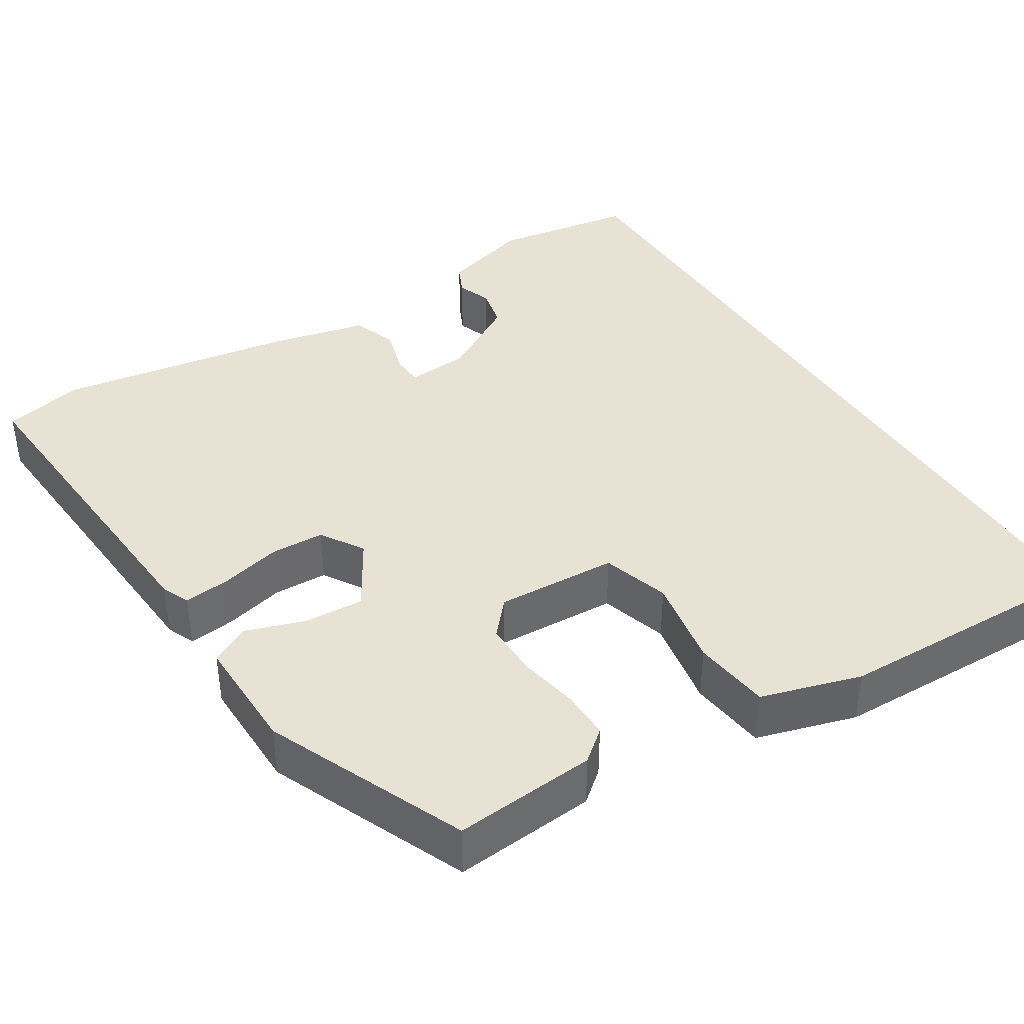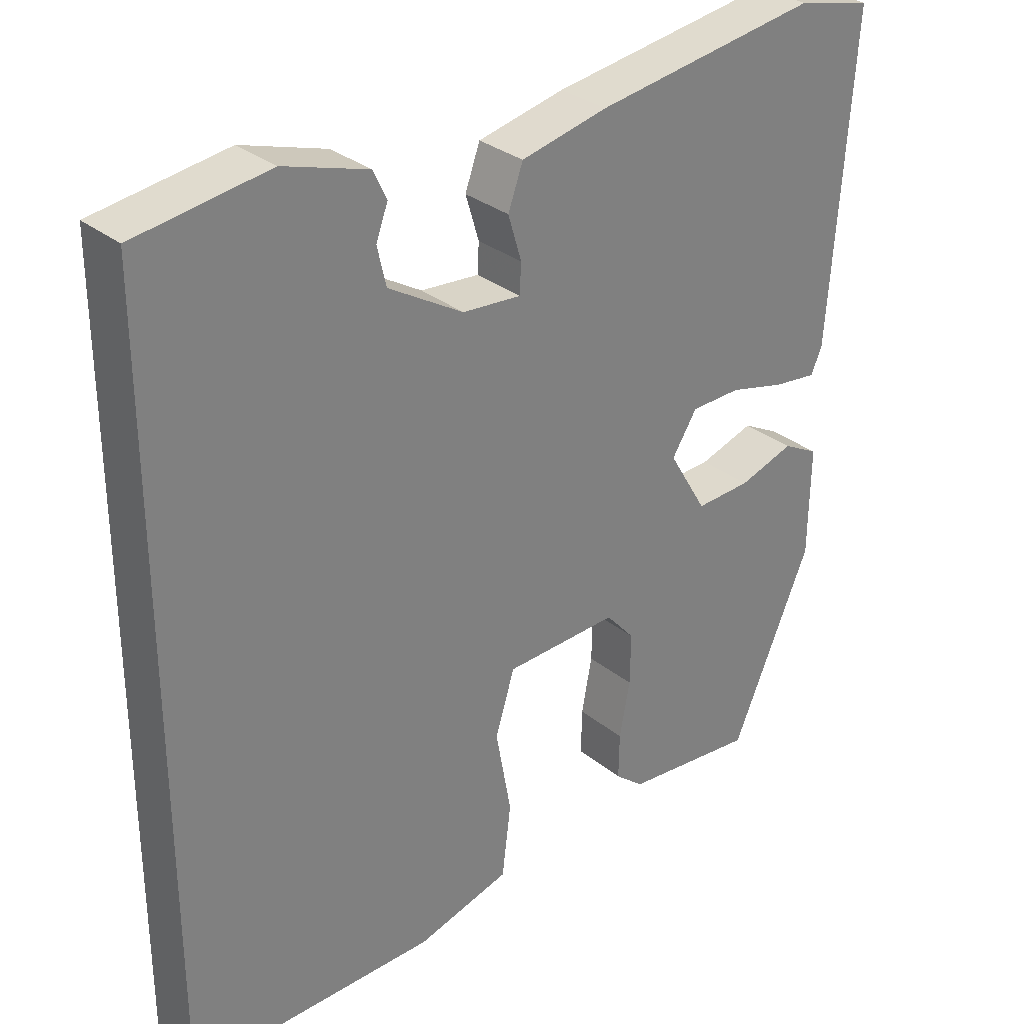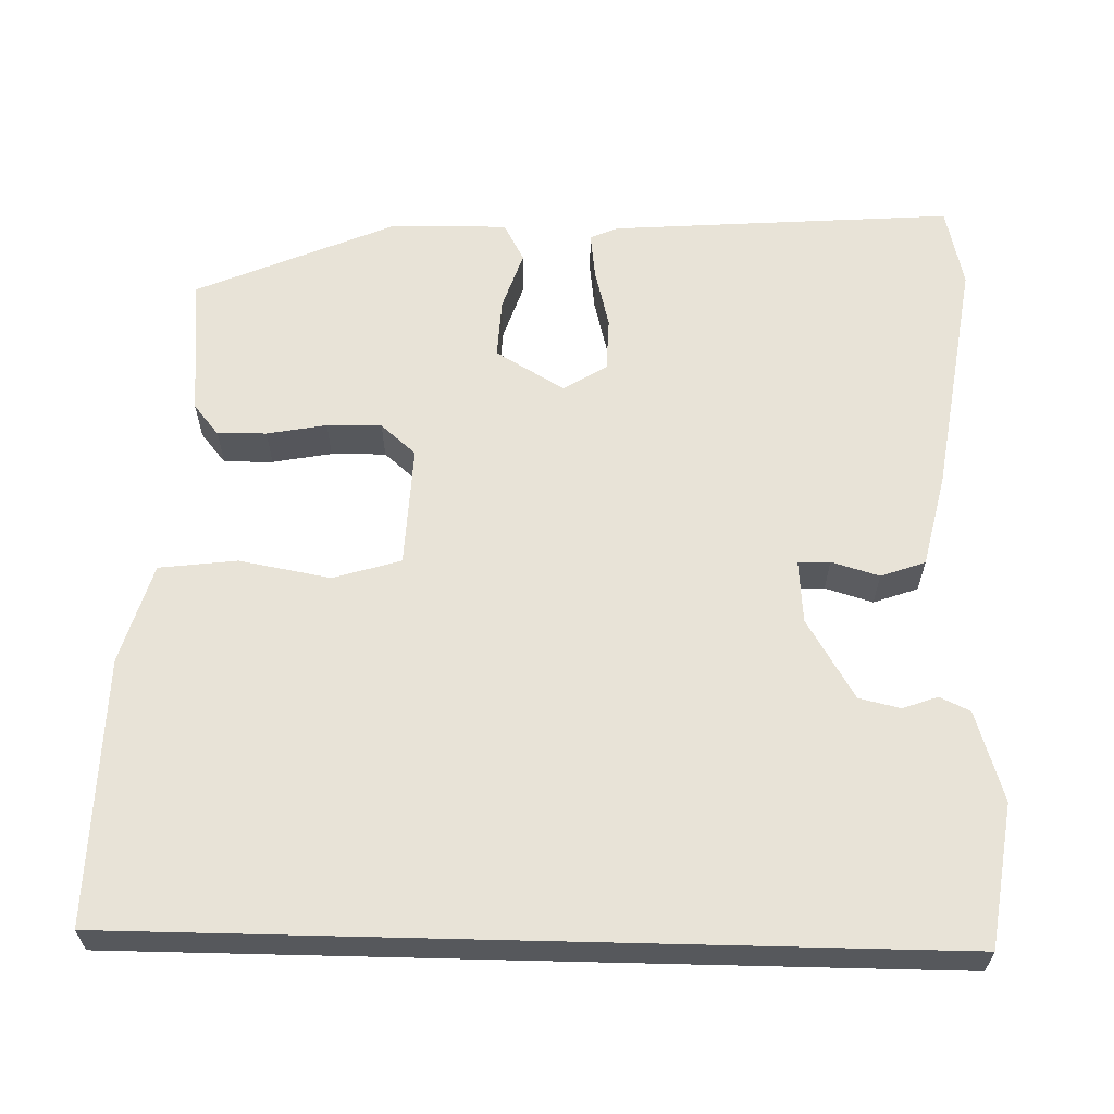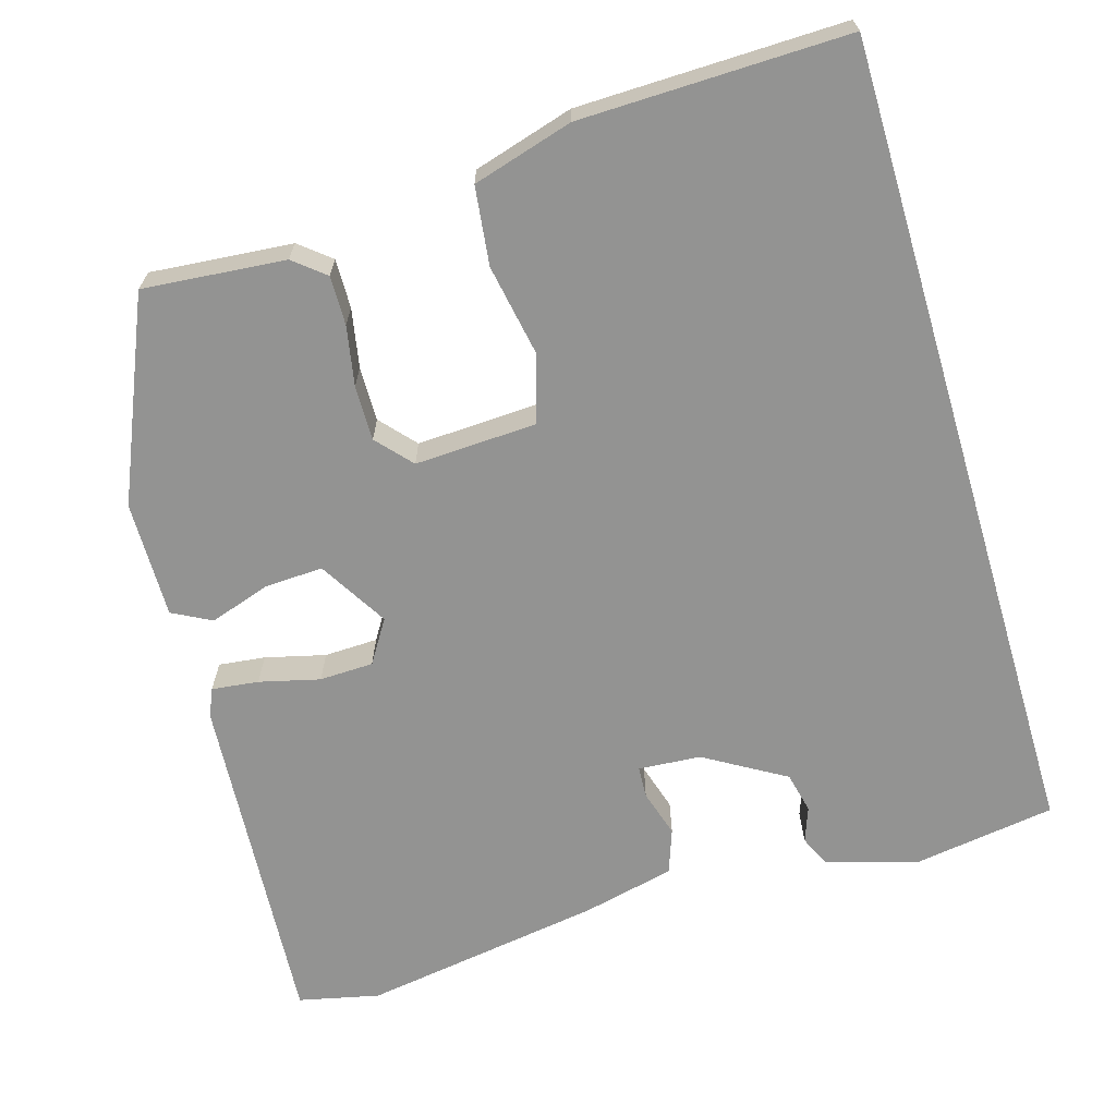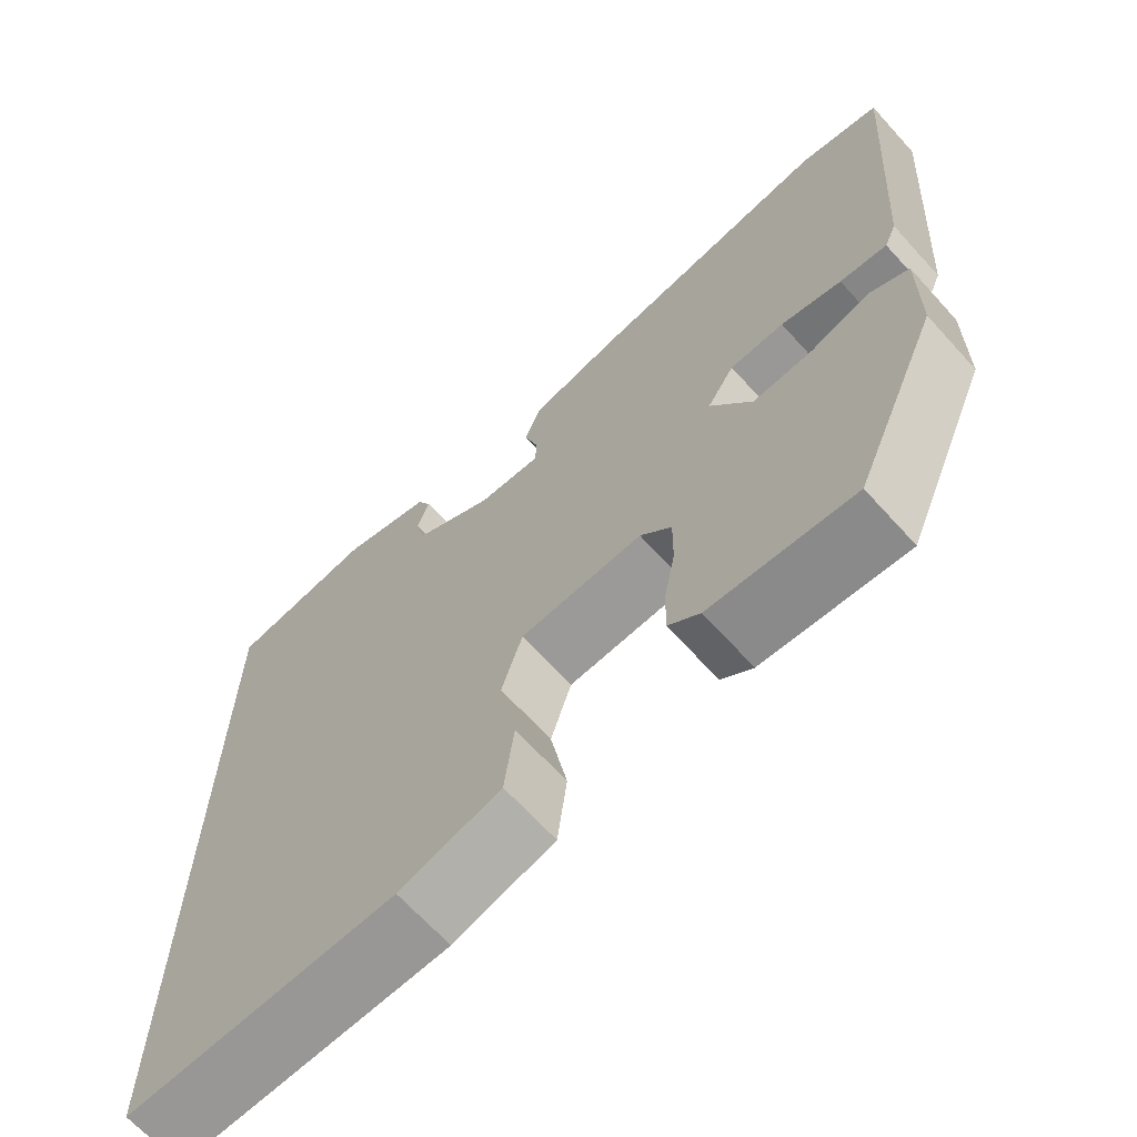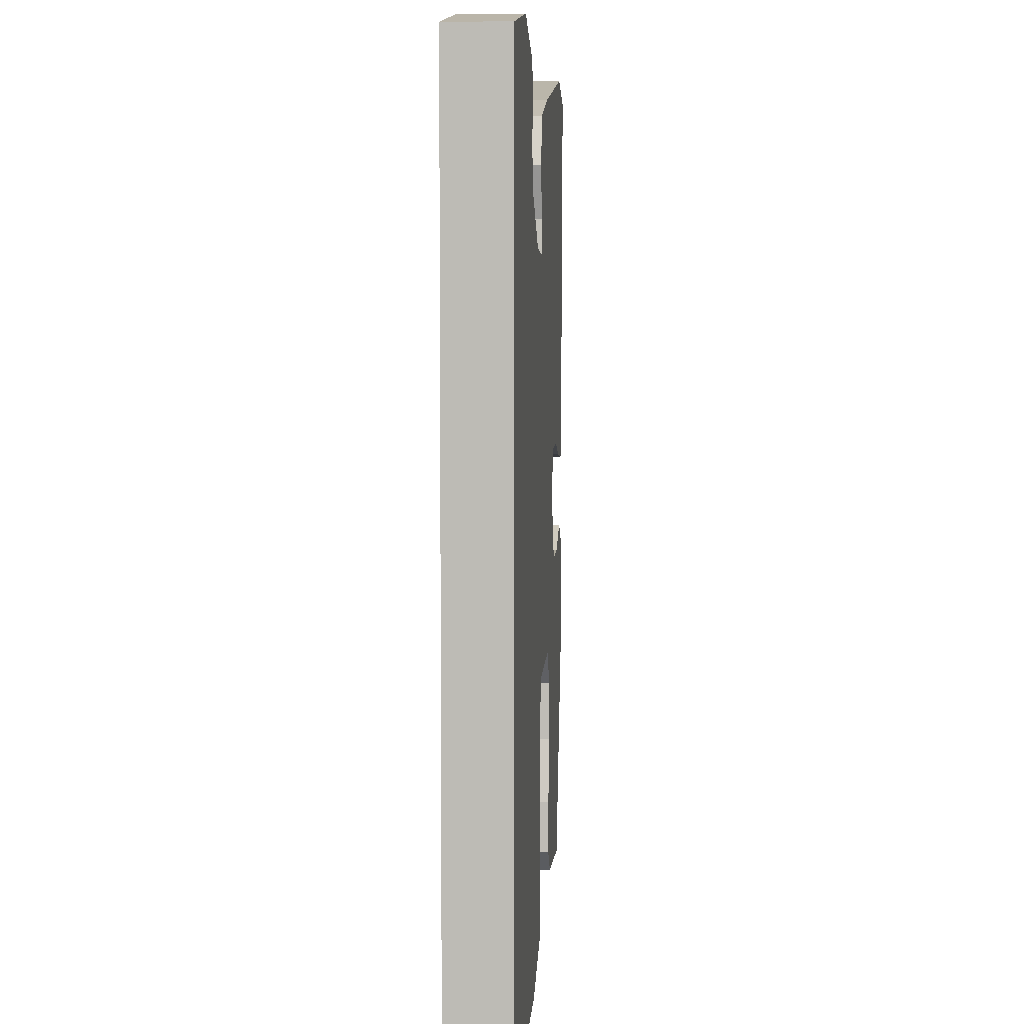
<metadata>
{"format":"obj","ext":"obj","renderer":"f3d","projection":"perspective","resolution":1024,"background":"white","views":[{"elev":39.7,"azim":148.0,"up":"+Y"},{"elev":30.8,"azim":-41.0,"up":"+Z"},{"elev":61.7,"azim":-88.6,"up":"+Y"},{"elev":-66.7,"azim":-163.4,"up":"+Y"},{"elev":-67.4,"azim":42.3,"up":"+Z"},{"elev":5.1,"azim":-86.3,"up":"+Z"}]}
</metadata>
<code>
v -0.5 0.07 -0.533
v -0.5 0.07 0.498
v -0.32 0.07 0.525
v -0.206 0.07 0.49
v -0.188 0.07 0.452
v -0.204 0.07 0.408
v -0.192 0.07 0.356
v -0.091 0.07 0.296
v -0.012 0.07 0.29
v -0.01 0.07 0.33
v -0.028 0.07 0.39
v -0.008 0.07 0.446
v 0.109 0.07 0.473
v 0.413 0.07 0.52
v 0.515 0.07 0.497
v 0.484 0.07 0.064
v 0.469 0.07 0.029
v 0.41 0.07 0.036
v 0.334 0.07 0.055
v 0.266 0.07 0.053
v 0.232 0.07 -0.001
v 0.284 0.07 -0.088
v 0.359 0.07 -0.084
v 0.434 0.07 -0.059
v 0.483 0.07 -0.085
v 0.481 0.07 -0.232
v 0.373 0.07 -0.483
v 0.194 0.07 -0.467
v 0.155 0.07 -0.435
v 0.156 0.07 -0.373
v 0.17 0.07 -0.298
v 0.171 0.07 -0.229
v 0.132 0.07 -0.185
v -0.021 0.07 -0.192
v -0.047 0.07 -0.277
v -0.026 0.07 -0.392
v -0.038 0.07 -0.49
v -0.164 0.07 -0.527
v -0.5 0 -0.533
v -0.5 0 0.498
v -0.32 0 0.525
v -0.206 0 0.49
v -0.188 0 0.452
v -0.204 0 0.408
v -0.192 0 0.356
v -0.091 0 0.296
v -0.012 0 0.29
v -0.01 0 0.33
v -0.028 0 0.39
v -0.008 0 0.446
v 0.109 0 0.473
v 0.413 0 0.52
v 0.515 0 0.497
v 0.484 0 0.064
v 0.469 0 0.029
v 0.41 0 0.036
v 0.334 0 0.055
v 0.266 0 0.053
v 0.232 0 -0.001
v 0.284 0 -0.088
v 0.359 0 -0.084
v 0.434 0 -0.059
v 0.483 0 -0.085
v 0.481 0 -0.232
v 0.373 0 -0.483
v 0.194 0 -0.467
v 0.155 0 -0.435
v 0.156 0 -0.373
v 0.17 0 -0.298
v 0.171 0 -0.229
v 0.132 0 -0.185
v -0.021 0 -0.192
v -0.047 0 -0.277
v -0.026 0 -0.392
v -0.038 0 -0.49
v -0.164 0 -0.527
f 1 2 3
f 38 1 3
f 37 38 3
f 36 37 3
f 35 36 3
f 34 35 3
f 33 34 3
f 32 33 3
f 29 30 31
f 28 29 31
f 27 28 31
f 26 27 31
f 25 26 31
f 24 25 31
f 23 24 31
f 22 23 31 32
f 21 22 32
f 17 18 19
f 16 17 19
f 15 16 19
f 14 15 19
f 13 14 19
f 12 13 19
f 11 12 19
f 10 11 19
f 9 10 19 20
f 8 9 20 21
f 3 4 5 6
f 3 6 7
f 32 3 7
f 7 8 21 32
f 41 40 39
f 41 39 76
f 41 76 75
f 41 75 74
f 41 74 73
f 41 73 72
f 41 72 71
f 41 71 70
f 69 68 67
f 69 67 66
f 69 66 65
f 69 65 64
f 69 64 63
f 69 63 62
f 69 62 61
f 70 69 61 60
f 70 60 59
f 57 56 55
f 57 55 54
f 57 54 53
f 57 53 52
f 57 52 51
f 57 51 50
f 57 50 49
f 57 49 48
f 58 57 48 47
f 59 58 47 46
f 44 43 42 41
f 45 44 41
f 45 41 70
f 70 59 46 45
f 1 39 40 2
f 2 40 41 3
f 3 41 42 4
f 4 42 43 5
f 5 43 44 6
f 6 44 45 7
f 7 45 46 8
f 8 46 47 9
f 9 47 48 10
f 10 48 49 11
f 11 49 50 12
f 12 50 51 13
f 13 51 52 14
f 14 52 53 15
f 15 53 54 16
f 16 54 55 17
f 17 55 56 18
f 18 56 57 19
f 19 57 58 20
f 20 58 59 21
f 21 59 60 22
f 22 60 61 23
f 23 61 62 24
f 24 62 63 25
f 25 63 64 26
f 26 64 65 27
f 27 65 66 28
f 28 66 67 29
f 29 67 68 30
f 30 68 69 31
f 31 69 70 32
f 32 70 71 33
f 33 71 72 34
f 34 72 73 35
f 35 73 74 36
f 36 74 75 37
f 37 75 76 38
f 38 76 39 1

</code>
